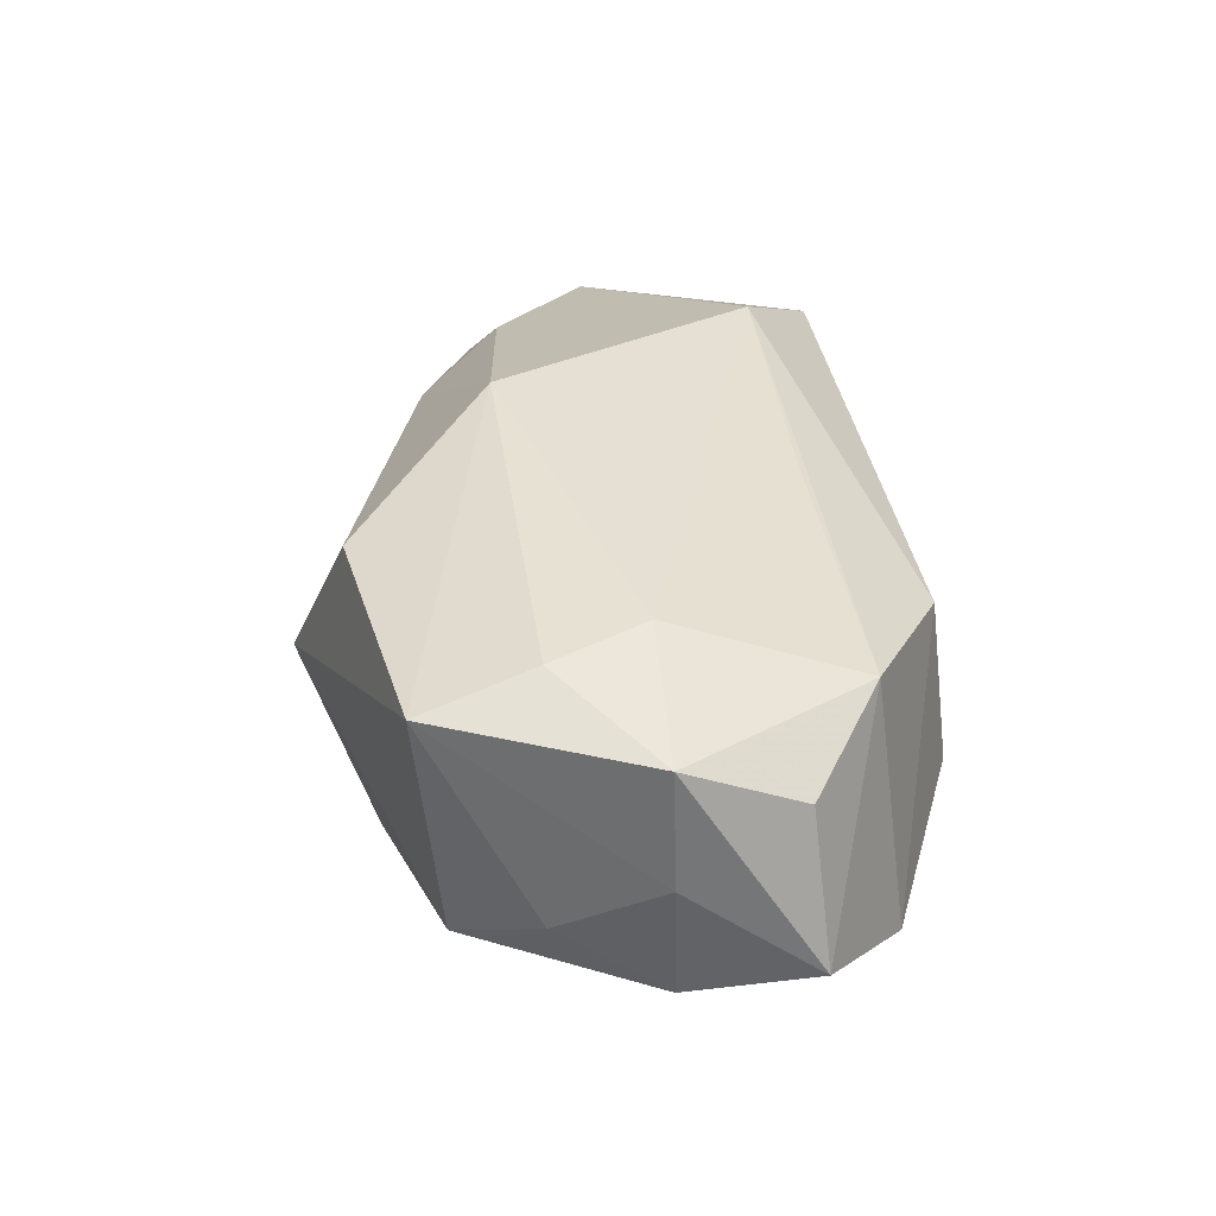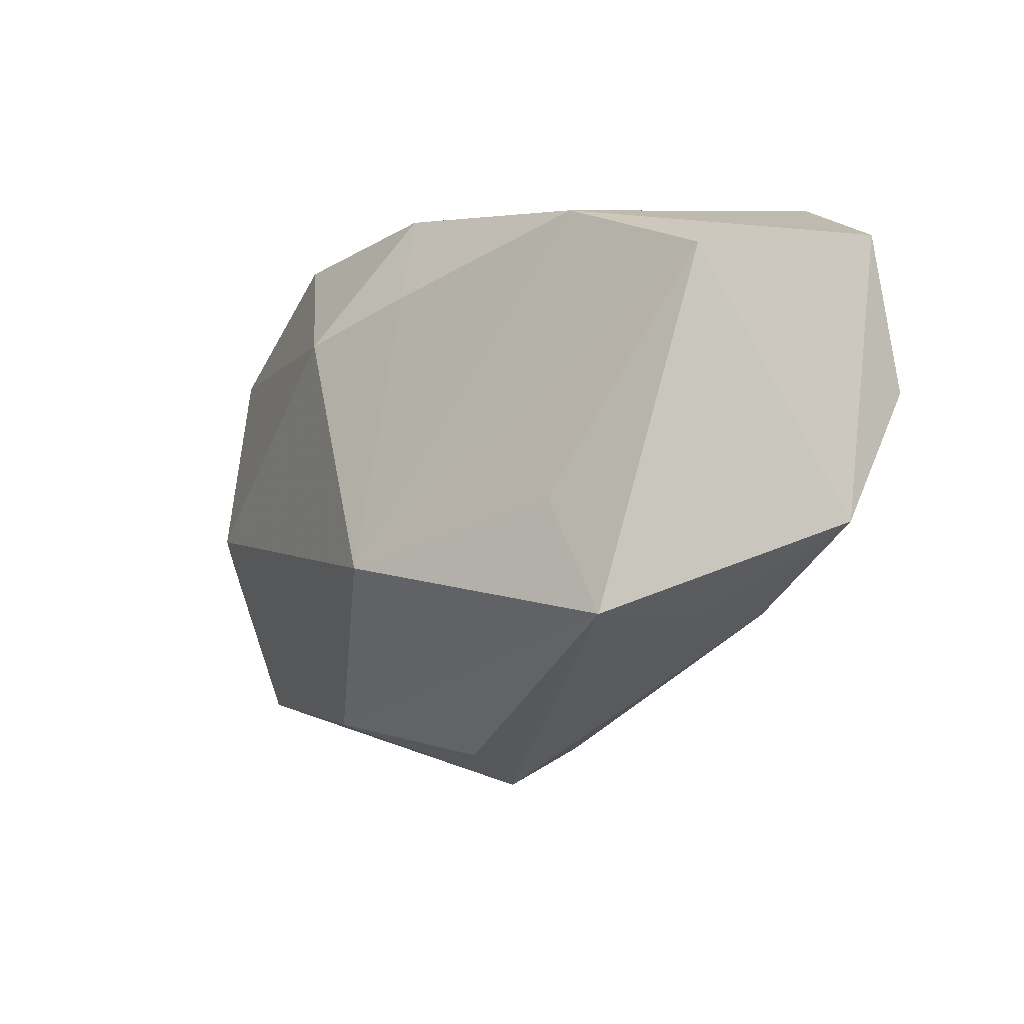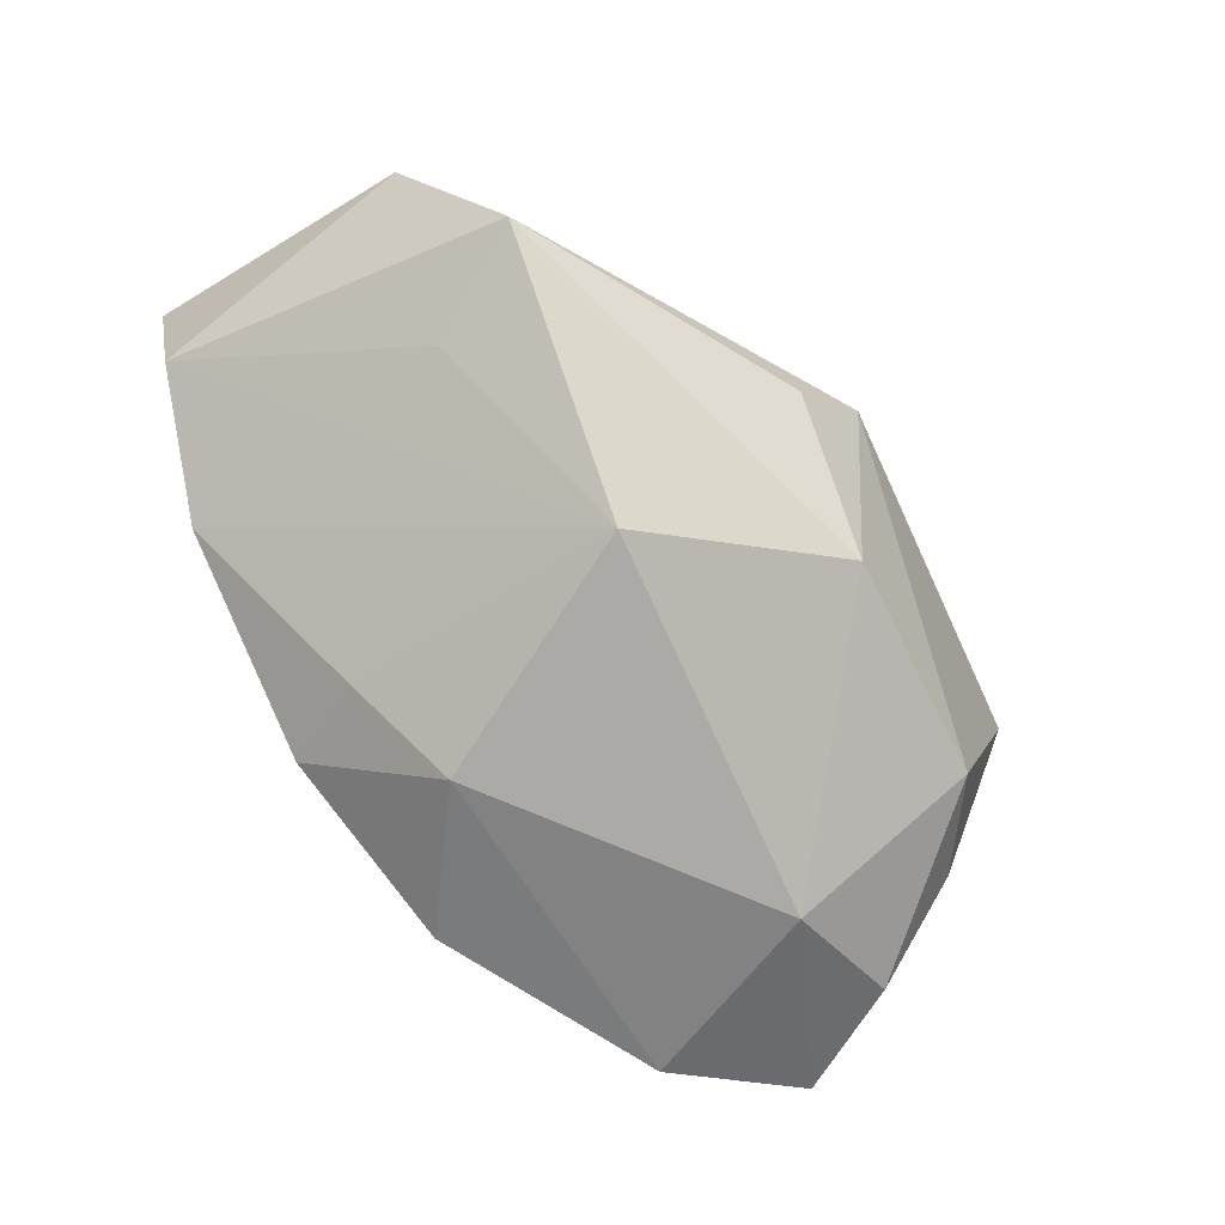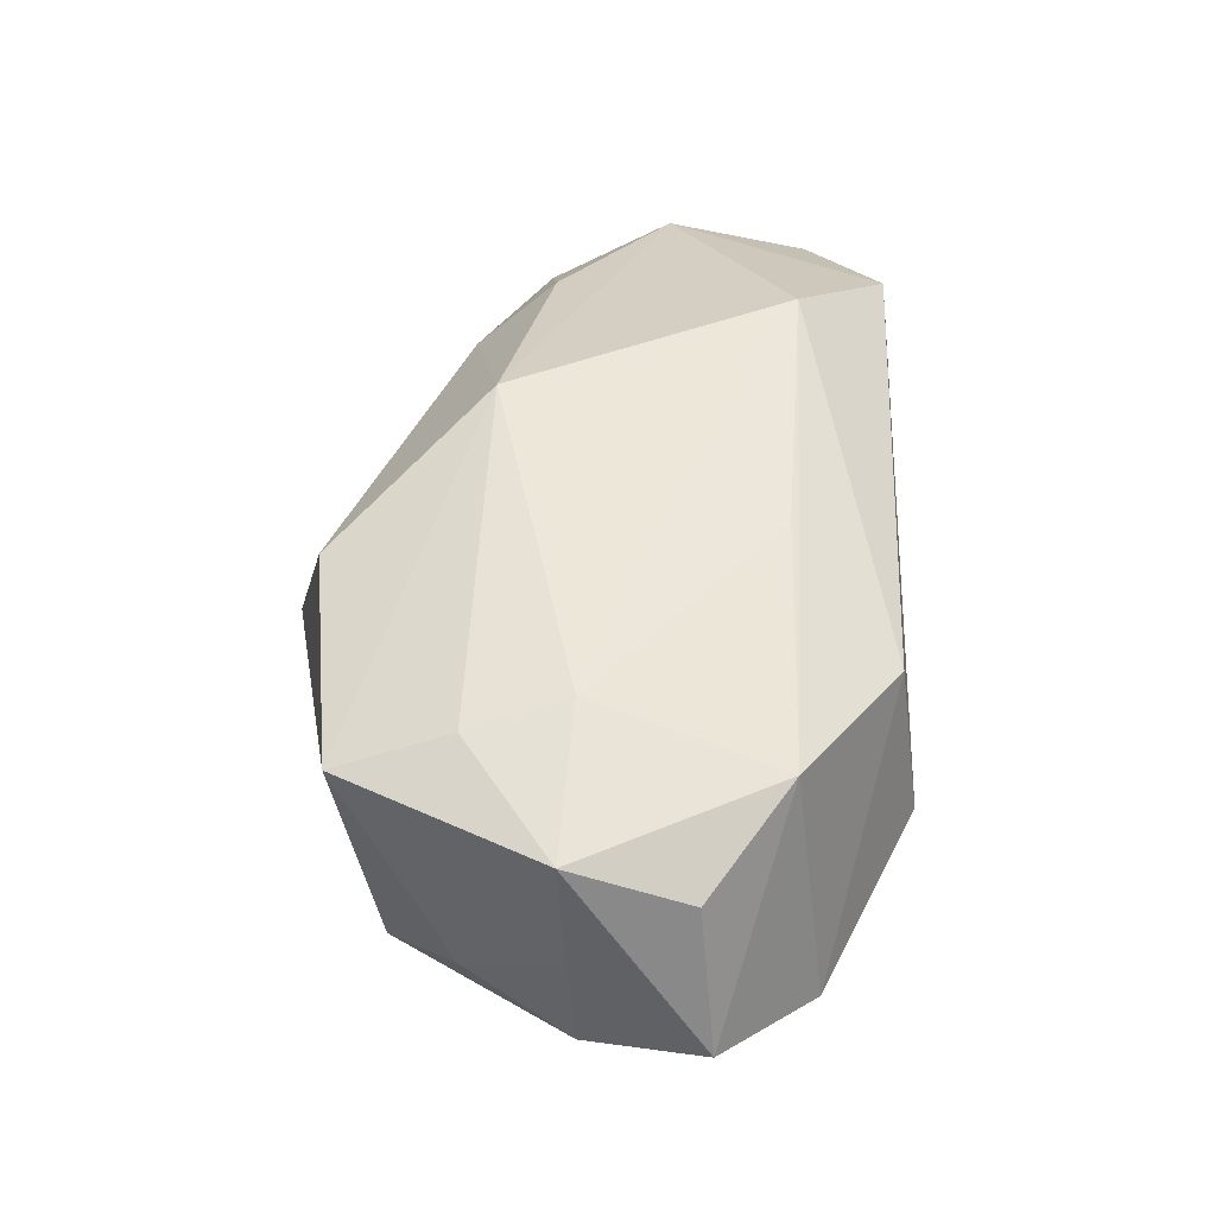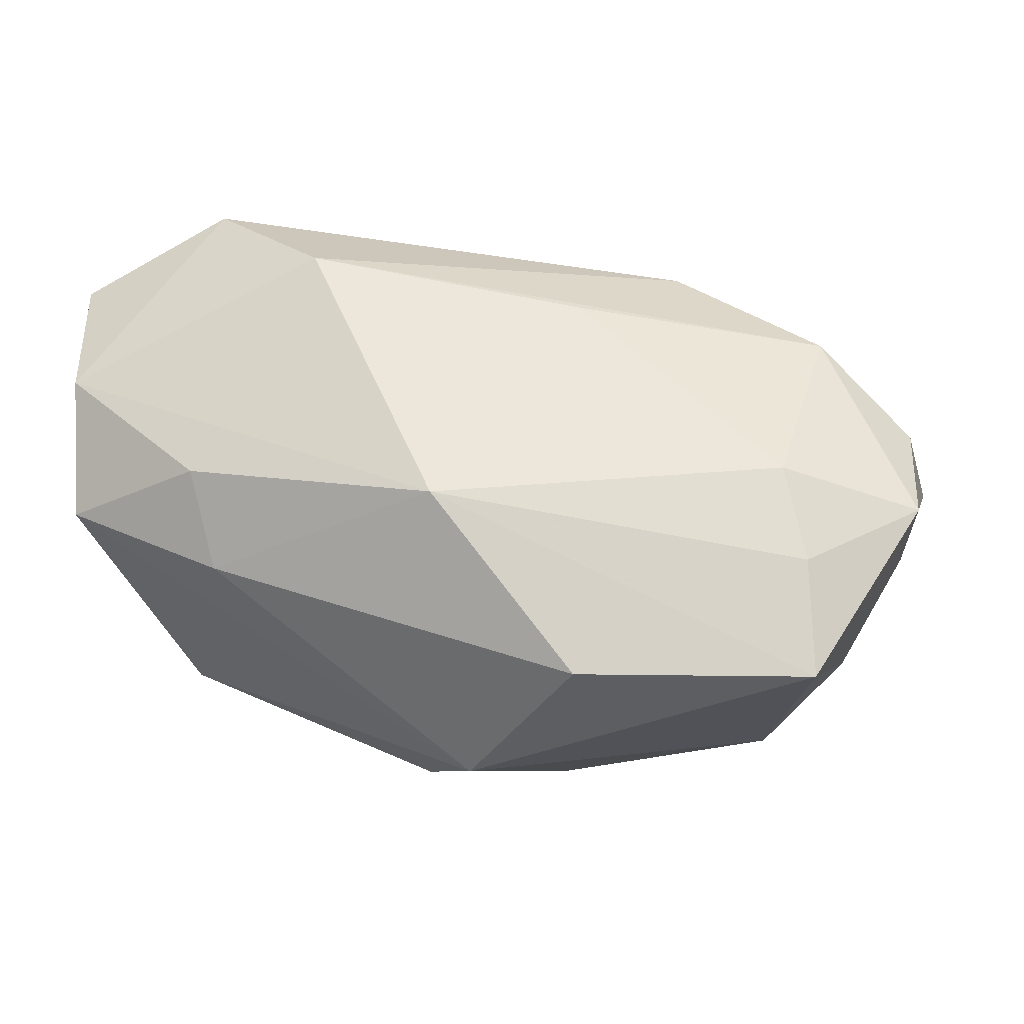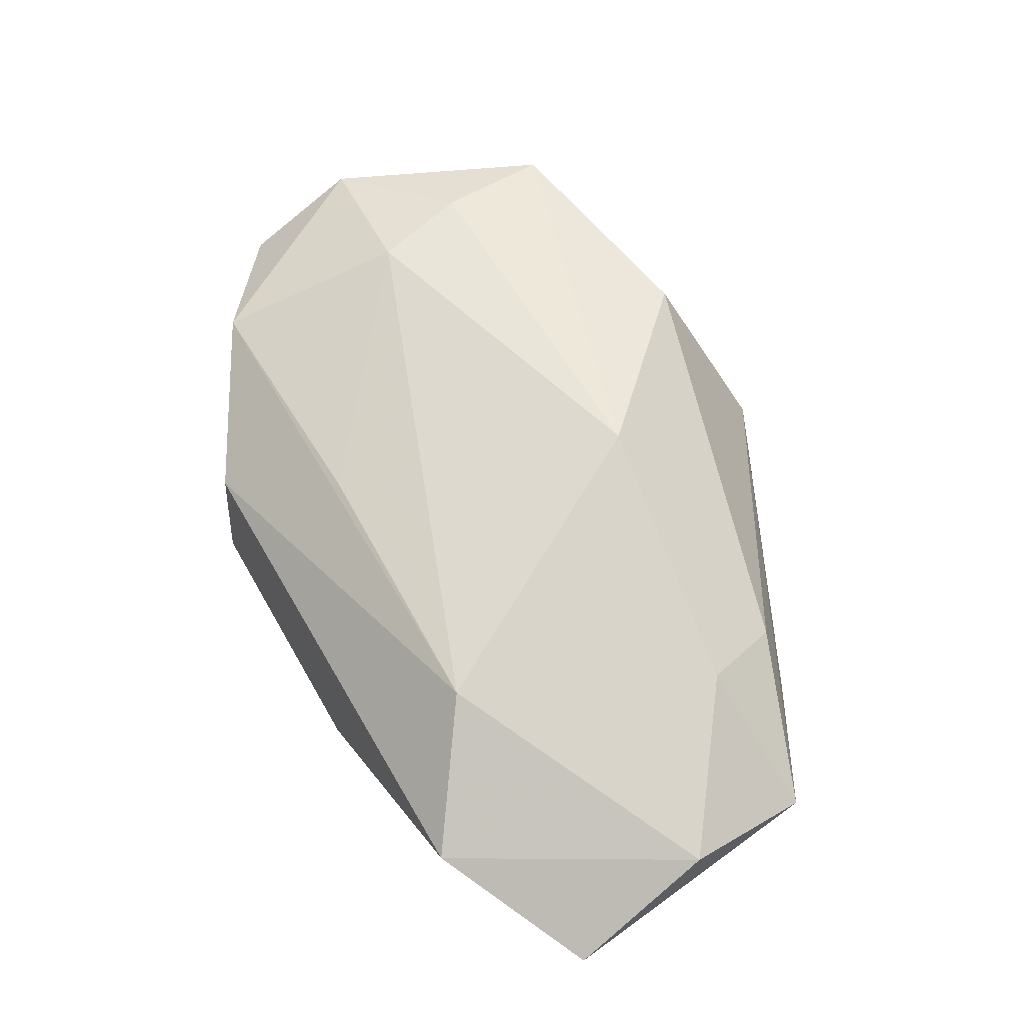
<metadata>
{"format":"obj","ext":"obj","renderer":"f3d","projection":"perspective","resolution":1024,"background":"white","views":[{"elev":23.4,"azim":74.9,"up":"+Z"},{"elev":-4.6,"azim":-117.1,"up":"+Y"},{"elev":-76.1,"azim":-58.1,"up":"+Z"},{"elev":34.5,"azim":87.1,"up":"+Z"},{"elev":-30.5,"azim":8.3,"up":"+Y"},{"elev":73.3,"azim":-125.3,"up":"+Z"}]}
</metadata>
<code>
v 0.007222 -0.02325 0.01073
v 0.02971 0.01196 -0.01359
v 0.02312 -0.003807 -0.01823
v 0.02649 -0.02245 0.005812
v -0.008025 -0.007768 -0.01823
v 0.02926 0.009599 0.006293
v -0.0224 0.02025 -0.005952
v 0.02914 -0.01378 -0.009818
v -0.02425 -0.004777 0.01638
v 0.03625 -0.006999 0.004802
v -0.0361 -0.004818 0.01083
v -0.003271 -0.009934 0.01859
v 0.001125 0.01182 -0.01823
v 0.01179 0.02037 -0.01398
v -0.0336 0.01607 -0.001084
v -0.007564 0.01503 -0.01384
v 0.02655 -0.01319 0.008725
v -0.02939 -0.01193 -0.007427
v -0.01365 0.01388 0.01978
v 0.02512 -0.005219 0.01047
v -0.02442 -0.002904 -0.009053
v -0.03548 0.005397 0.01617
v 0.02165 -0.0192 -0.01342
v 0.01685 0.01861 0.005602
v 0.03271 -0.005675 -0.01406
v -0.02307 -0.01152 0.01143
v 0.03805 0.003503 -0.01095
v -0.02651 -0.01191 0.002708
v 0.03652 0.002492 0.001256
v -0.03639 0.01742 0.01294
v 0.01593 0.02049 -0.007808
v 0.008481 0.01109 0.0131
v 0.0349 -0.006404 -0.004846
v -0.003054 -0.02592 -0.001139
v -0.02335 0.02227 0.01603
v -0.004342 0.02227 -0.01125
v -0.007593 -0.02312 -0.007088
v 0.003827 -0.02073 -0.01413
f 34 4 1
f 1 4 12
f 1 26 34
f 12 26 1
f 12 4 17
f 17 4 10
f 35 24 31
f 35 7 30
f 30 22 35
f 24 35 19
f 19 22 12
f 19 35 22
f 9 26 12
f 12 22 9
f 30 7 15
f 15 7 5
f 18 37 34
f 5 7 16
f 16 13 5
f 5 13 3
f 3 27 25
f 33 27 10
f 25 27 33
f 33 8 25
f 10 4 33
f 4 8 33
f 31 24 2
f 2 14 31
f 27 3 2
f 13 14 2
f 2 3 13
f 24 19 6
f 6 2 24
f 27 2 6
f 26 9 11
f 11 9 22
f 34 26 11
f 11 22 30
f 30 15 11
f 15 18 11
f 21 15 5
f 5 18 21
f 21 18 15
f 7 35 36
f 36 16 7
f 36 35 31
f 31 14 36
f 36 14 13
f 13 16 36
f 25 8 23
f 23 3 25
f 23 8 4
f 23 4 34
f 10 27 29
f 29 6 10
f 27 6 29
f 20 19 12
f 12 17 20
f 20 17 10
f 10 6 20
f 28 18 34
f 34 11 28
f 28 11 18
f 38 18 5
f 37 18 38
f 5 3 38
f 3 23 38
f 34 37 38
f 38 23 34
f 32 6 19
f 19 20 32
f 32 20 6

</code>
